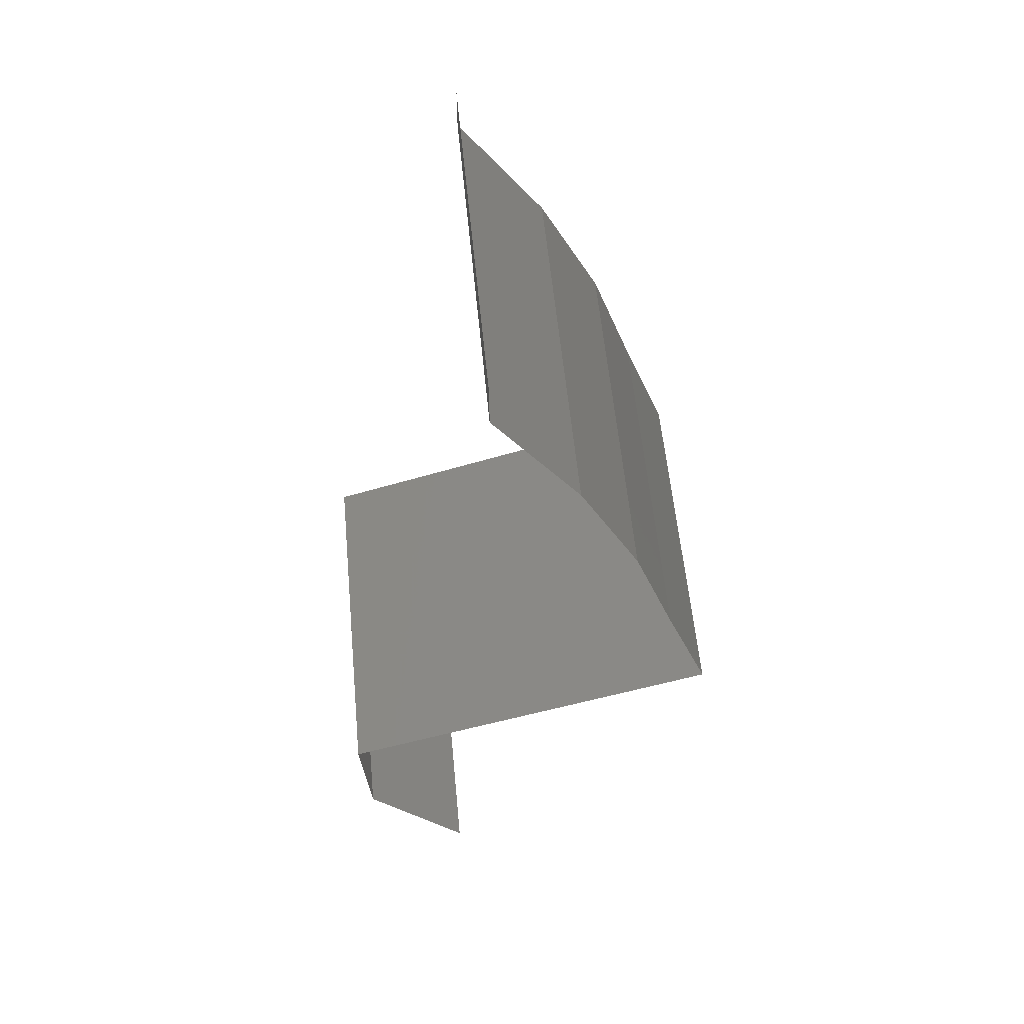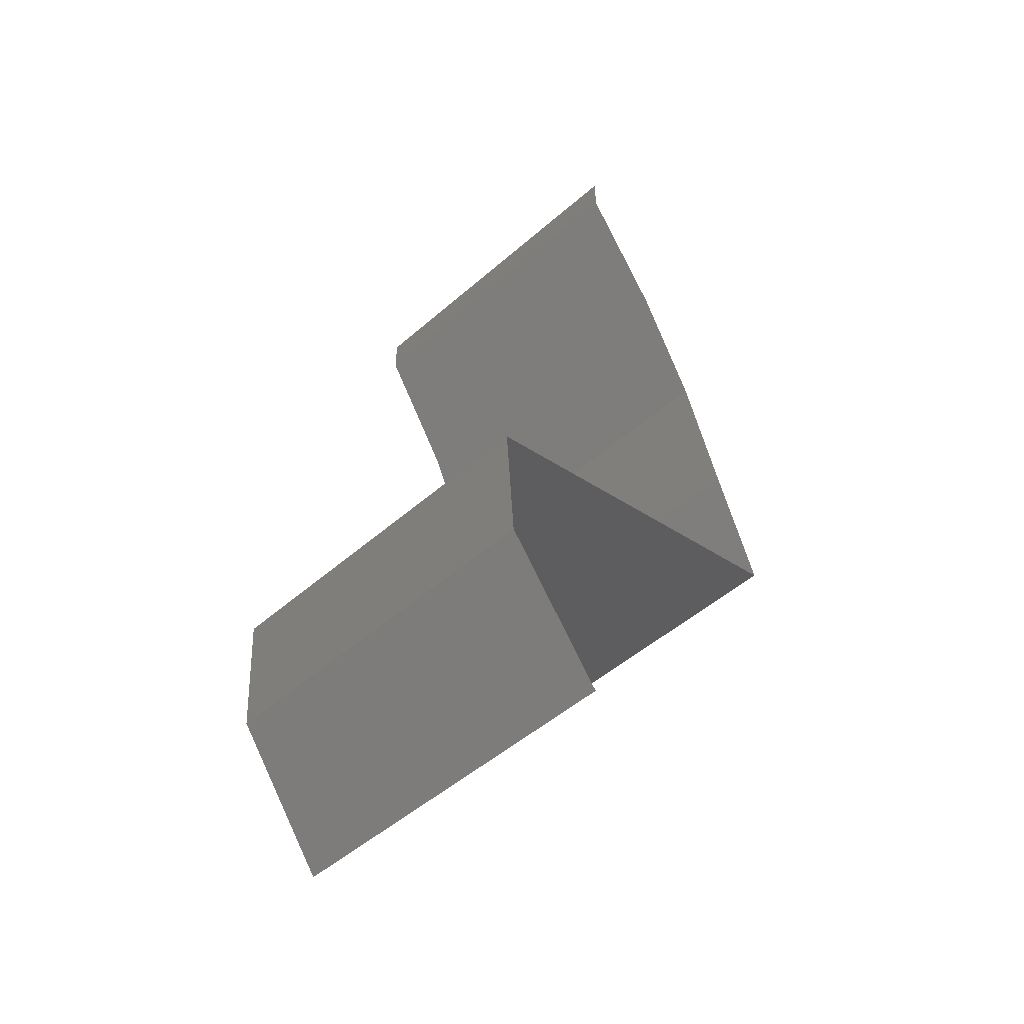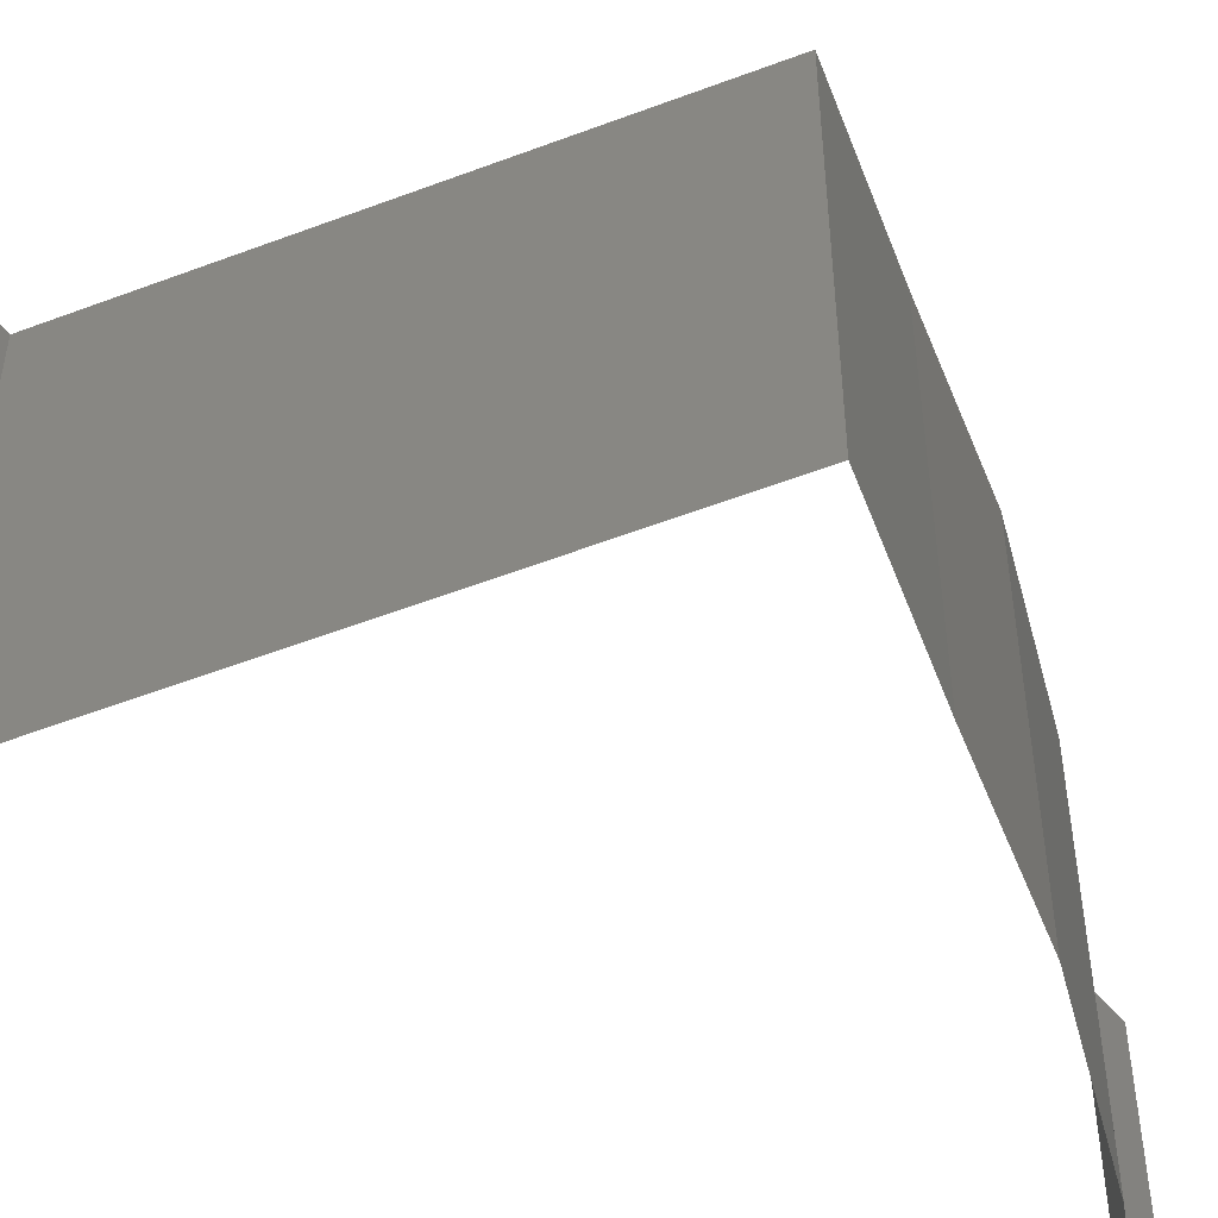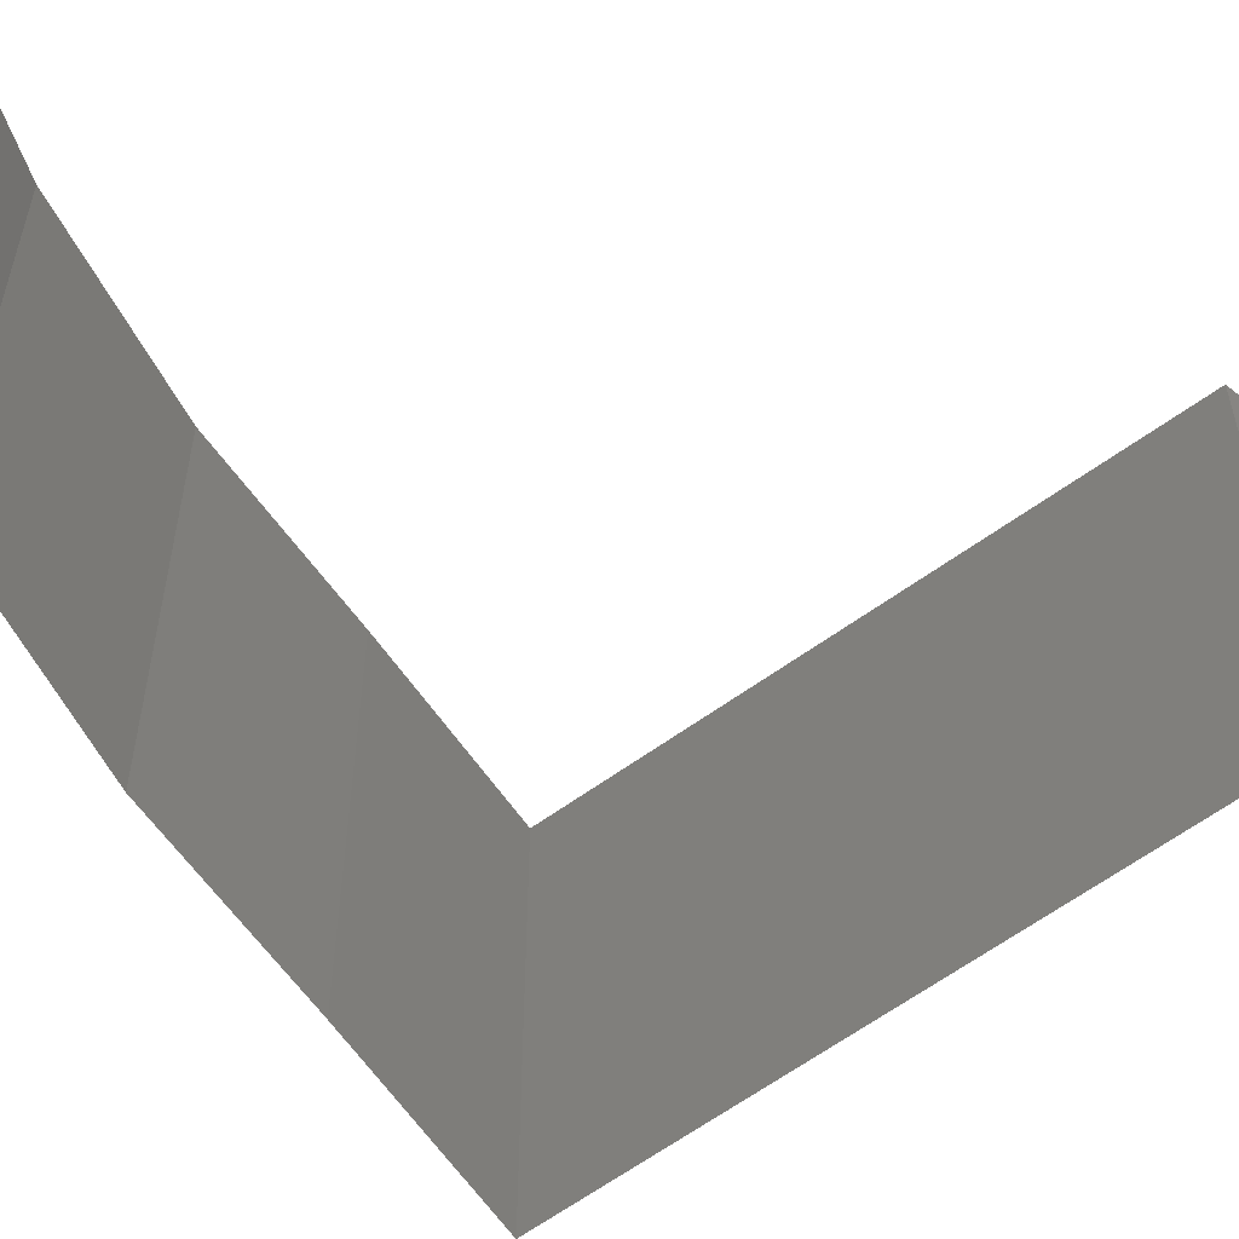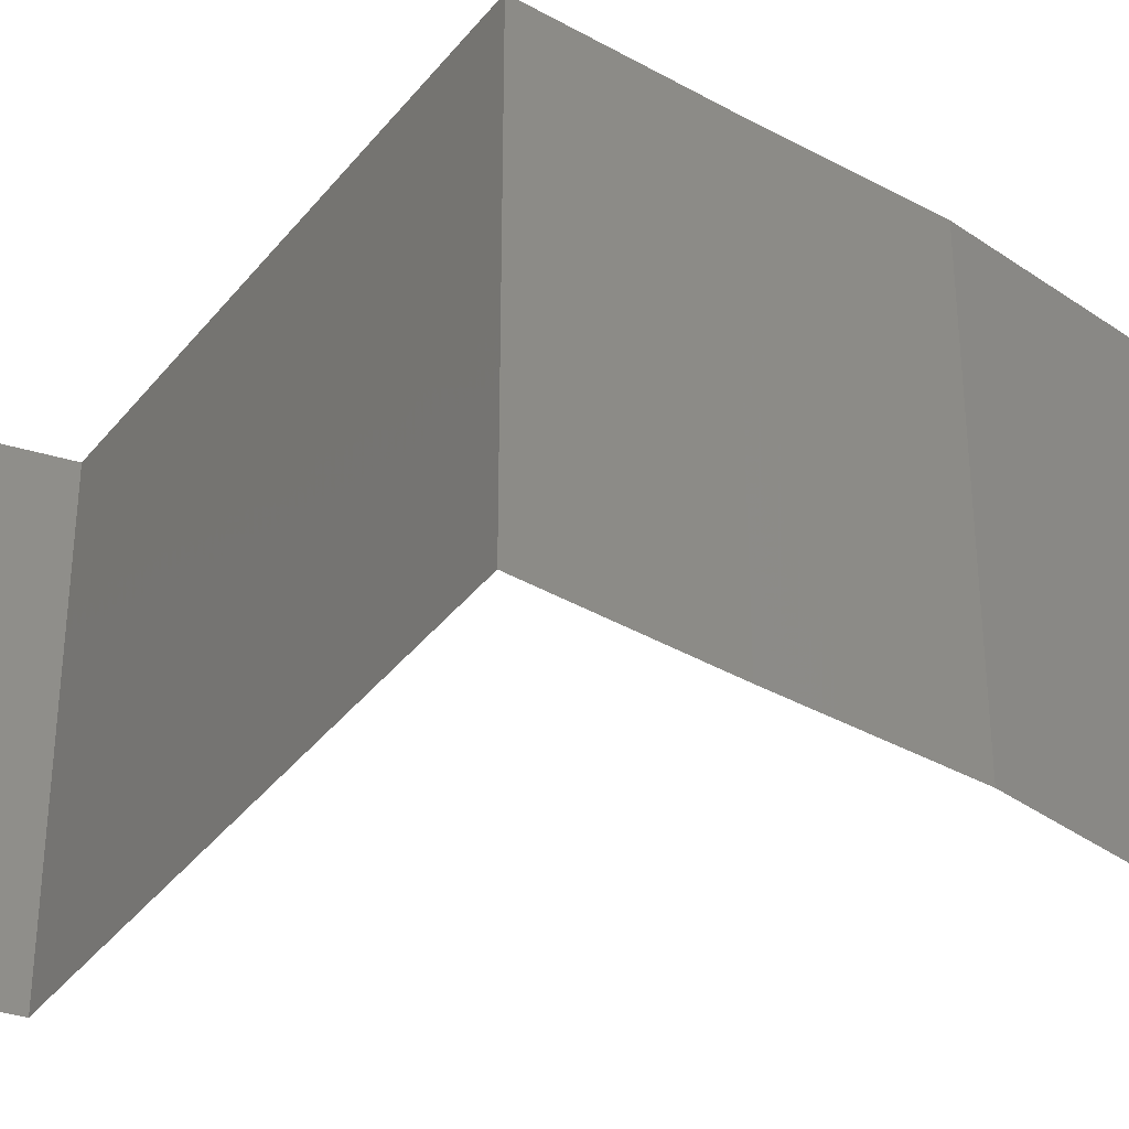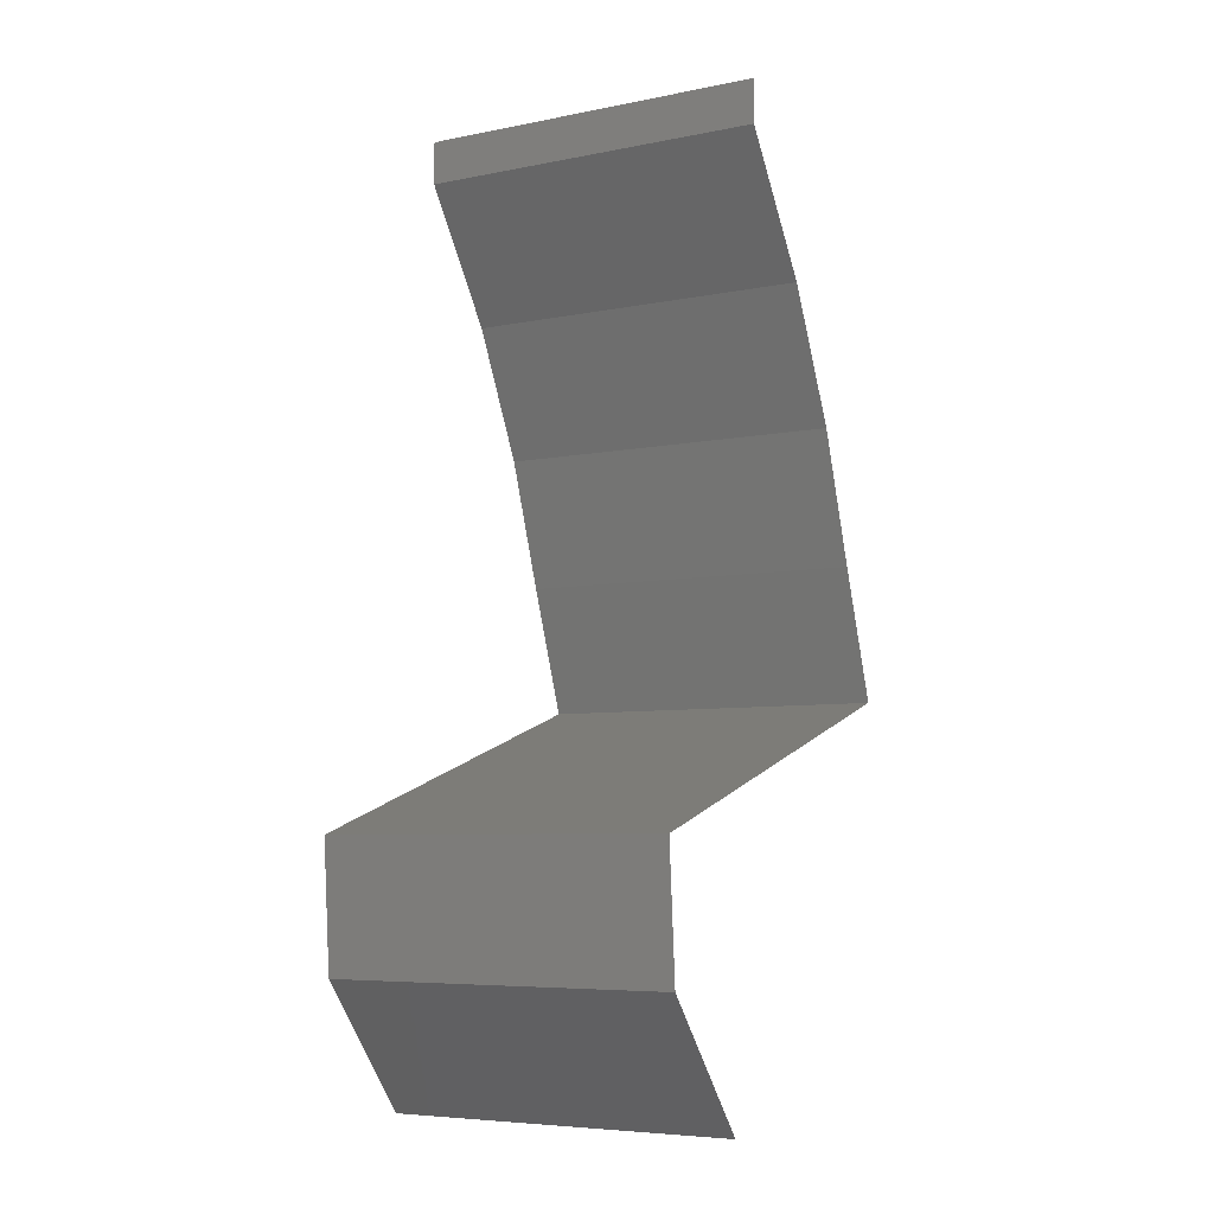
<metadata>
{"format":"stl","ext":"stl","renderer":"f3d","projection":"perspective","resolution":1024,"background":"white","views":[{"elev":57.4,"azim":-5.4,"up":"+Y"},{"elev":-51.0,"azim":-46.6,"up":"+Y"},{"elev":-56.1,"azim":39.9,"up":"+Z"},{"elev":-62.8,"azim":-125.7,"up":"+Z"},{"elev":-39.7,"azim":74.0,"up":"+Z"},{"elev":-6.2,"azim":-58.7,"up":"+Y"}]}
</metadata>
<code>
# stl→obj: 44 verts, 64 faces
v 0.04 0.0576 0
v 0.04 0.06 0
v 0.04 0.06 0.01
v 0.04 0.0576 0.01
v 0.04 0.06 0.02
v 0.04 0.0576 0.02
v 0.04473 0.0504 0
v 0.04237 0.054 0.005
v 0.04473 0.0504 0.01
v 0.04237 0.054 0.015
v 0.04473 0.0504 0.02
v 0.04812 0.0432 0
v 0.04642 0.0468 0.005
v 0.04812 0.0432 0.01
v 0.04642 0.0468 0.015
v 0.04812 0.0432 0.02
v 0.05049 0.036 0
v 0.04931 0.0396 0.005
v 0.05049 0.036 0.01
v 0.04931 0.0396 0.015
v 0.05049 0.036 0.02
v 0.05175 0.0324 0.015
v 0.05301 0.0288 0
v 0.05175 0.0324 0.005
v 0.05301 0.0288 0.01
v 0.05301 0.0288 0.02
v 0.04204 0.0252 0
v 0.03964 0.02441 0.01126
v 0.03108 0.0216 0
v 0.03108 0.0216 0.01
v 0.03108 0.0216 0.02
v 0.04204 0.0252 0.02
v 0.04646 0.02665 0.006912
v 0.04674 0.02674 0.01362
v 0.03133 0.018 0.005
v 0.03159 0.0144 0
v 0.03133 0.018 0.015
v 0.03159 0.0144 0.01
v 0.03159 0.0144 0.02
v 0.03734 0.0072 0
v 0.03446 0.0108 0.005
v 0.03734 0.0072 0.01
v 0.03446 0.0108 0.015
v 0.03734 0.0072 0.02
f 1 2 3
f 4 5 6
f 3 5 4
f 1 3 4
f 7 8 9
f 6 10 4
f 9 10 11
f 4 8 1
f 4 10 9
f 9 8 4
f 1 8 7
f 11 10 6
f 12 13 14
f 11 15 9
f 14 15 16
f 9 13 7
f 9 15 14
f 14 13 9
f 7 13 12
f 16 15 11
f 17 18 19
f 16 20 14
f 19 20 21
f 14 18 12
f 12 18 17
f 14 20 19
f 19 18 14
f 21 20 16
f 21 22 19
f 23 24 25
f 19 24 17
f 25 22 26
f 25 24 19
f 26 22 21
f 17 24 23
f 19 22 25
f 27 28 29
f 30 28 31
f 31 28 32
f 23 33 27
f 32 34 26
f 25 33 23
f 27 33 28
f 26 34 25
f 28 33 34
f 32 28 34
f 34 33 25
f 29 28 30
f 29 35 36
f 30 37 38
f 39 37 31
f 38 35 30
f 30 35 29
f 31 37 30
f 36 35 38
f 38 37 39
f 40 41 42
f 39 43 38
f 38 41 36
f 42 43 44
f 42 41 38
f 38 43 42
f 36 41 40
f 44 43 39

</code>
